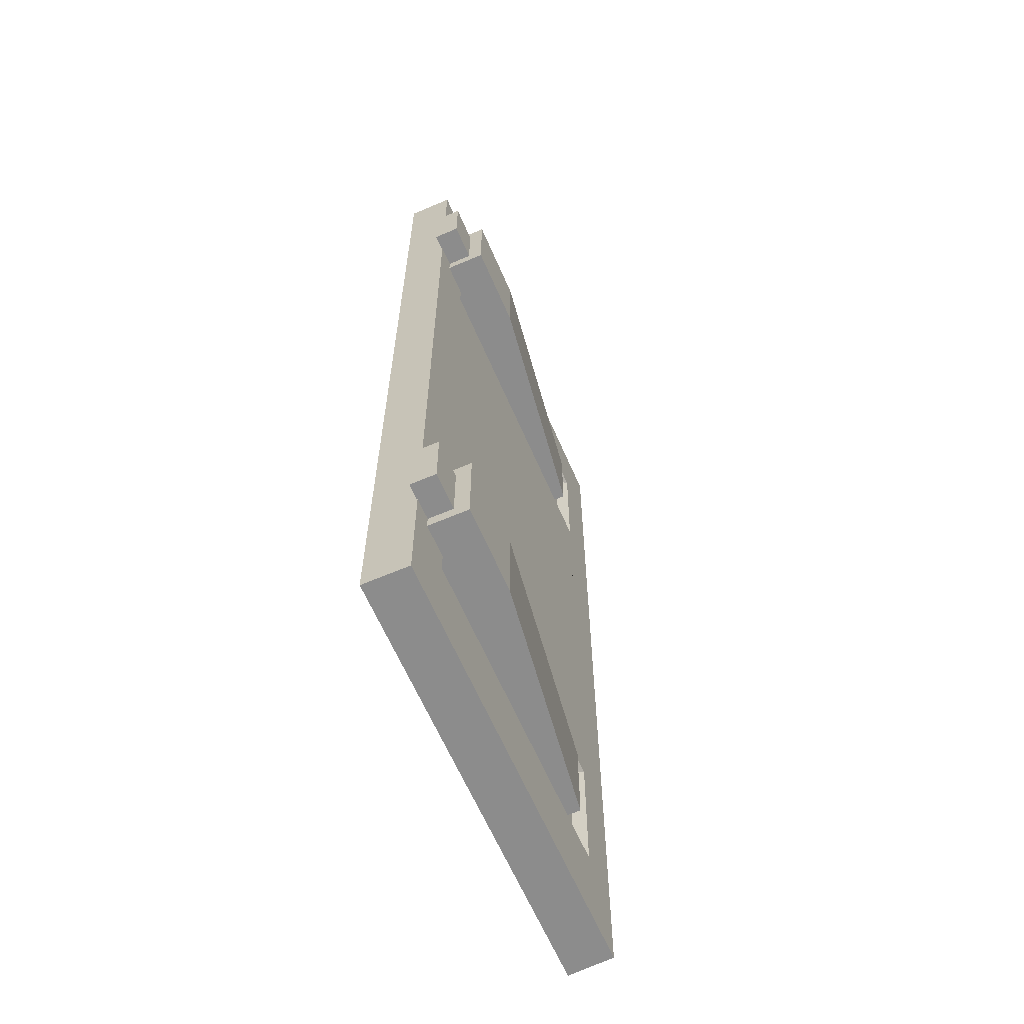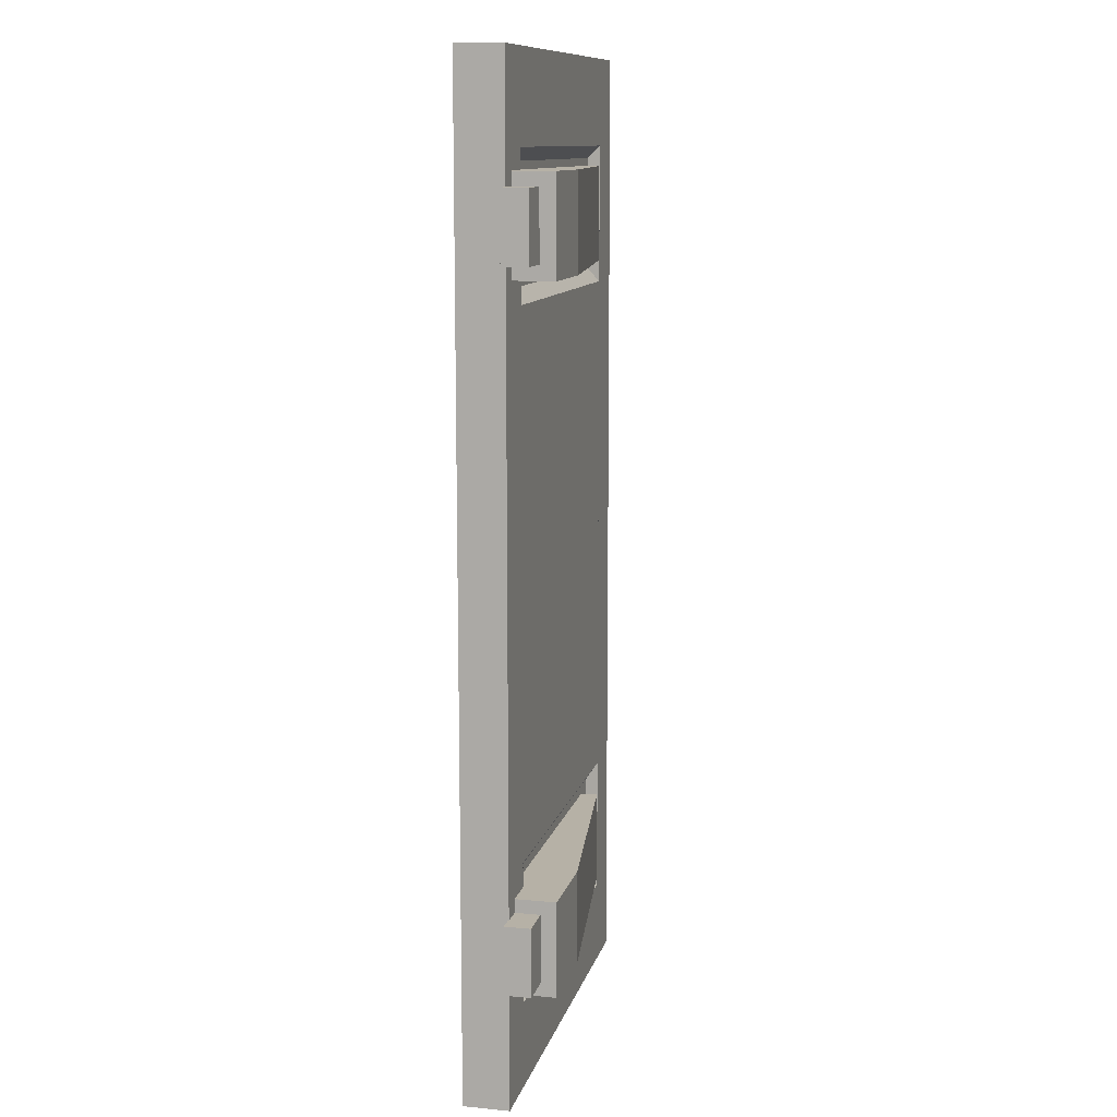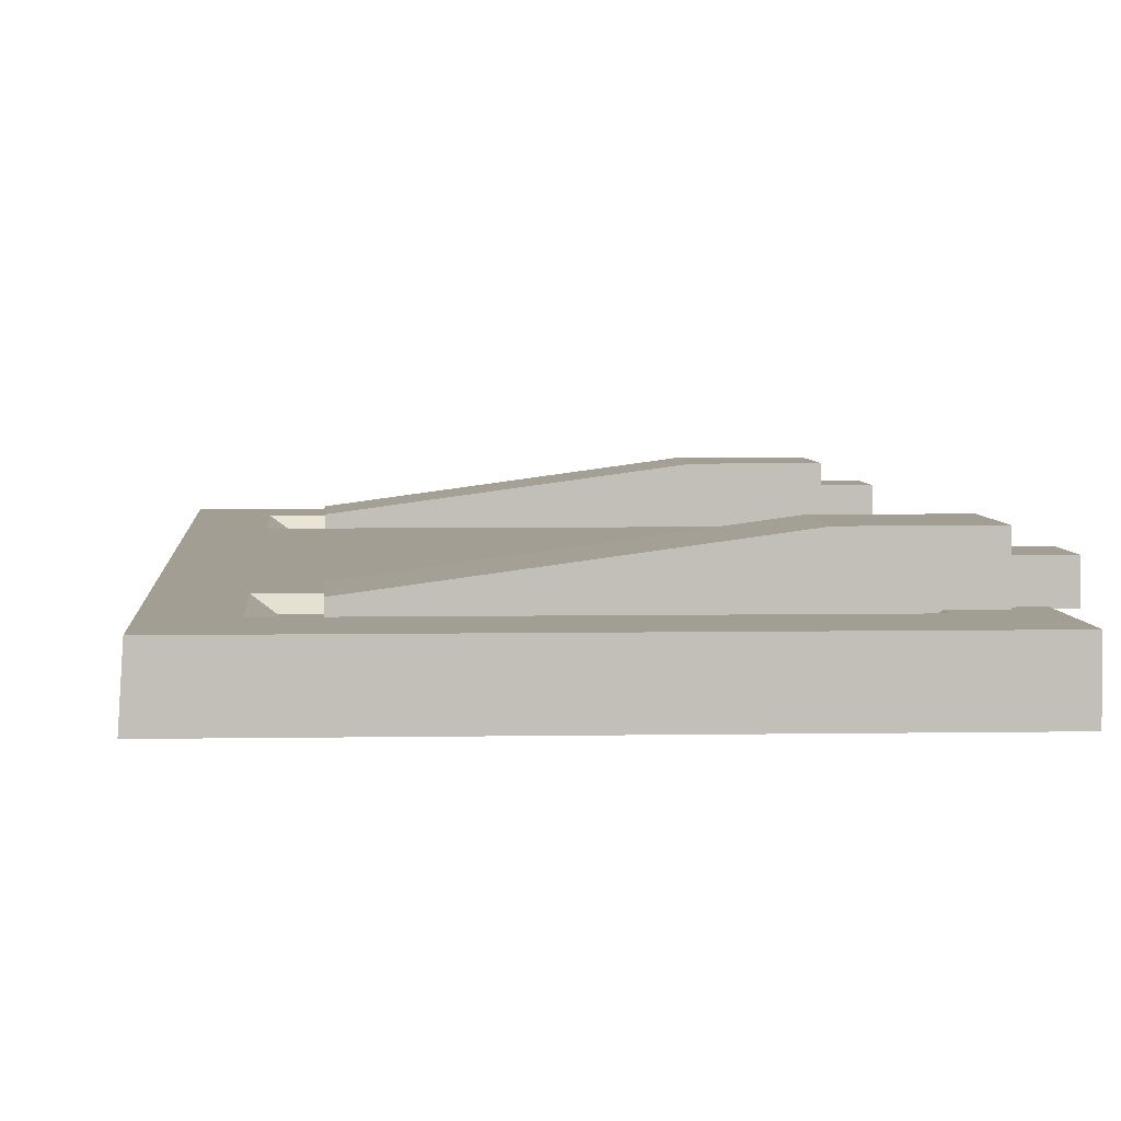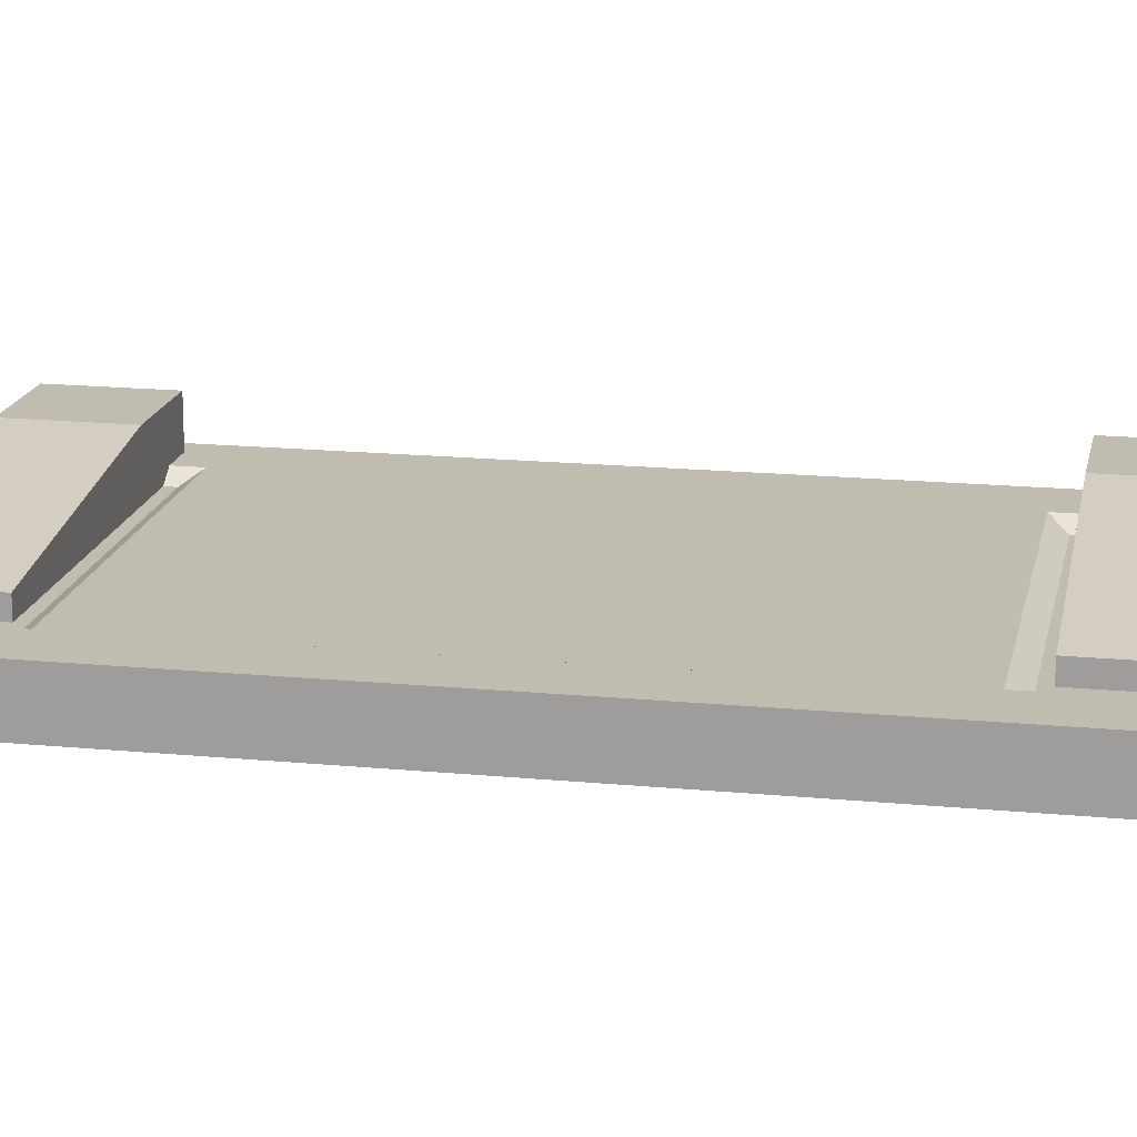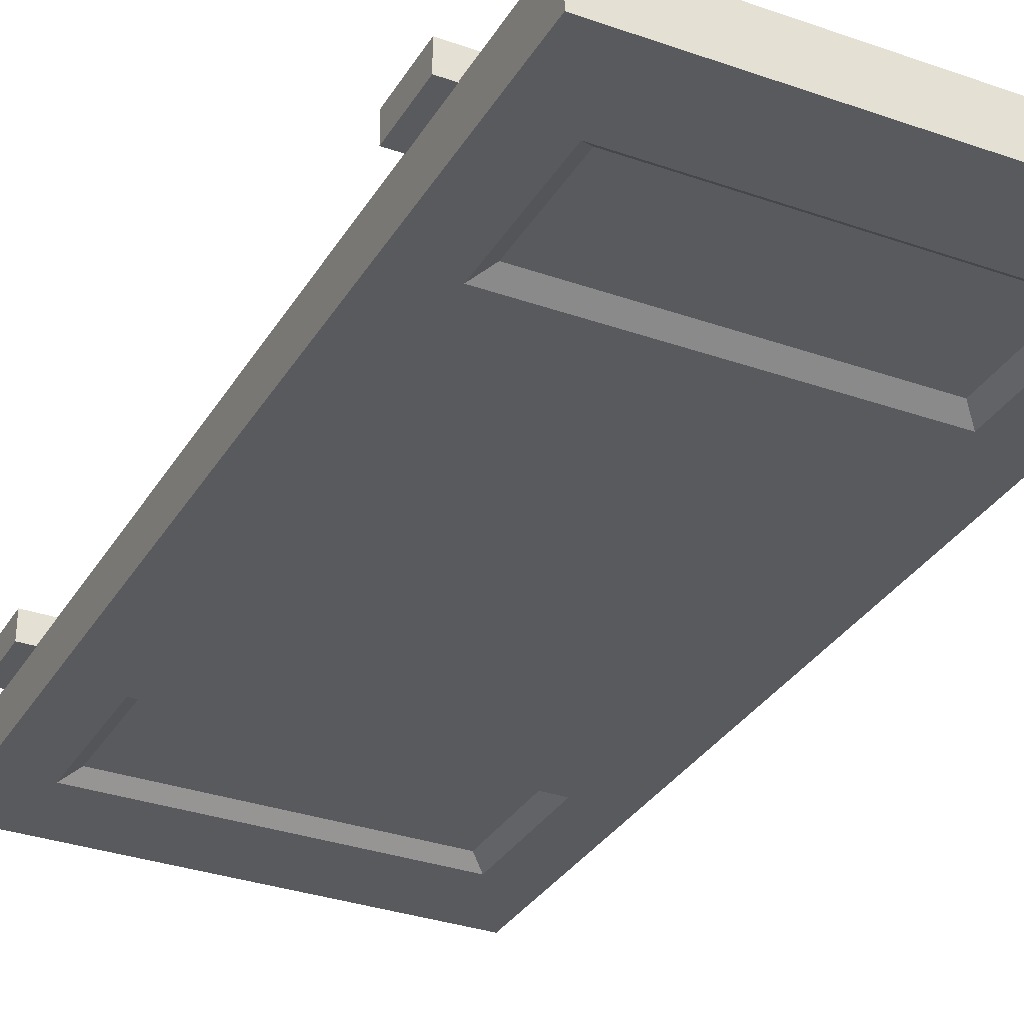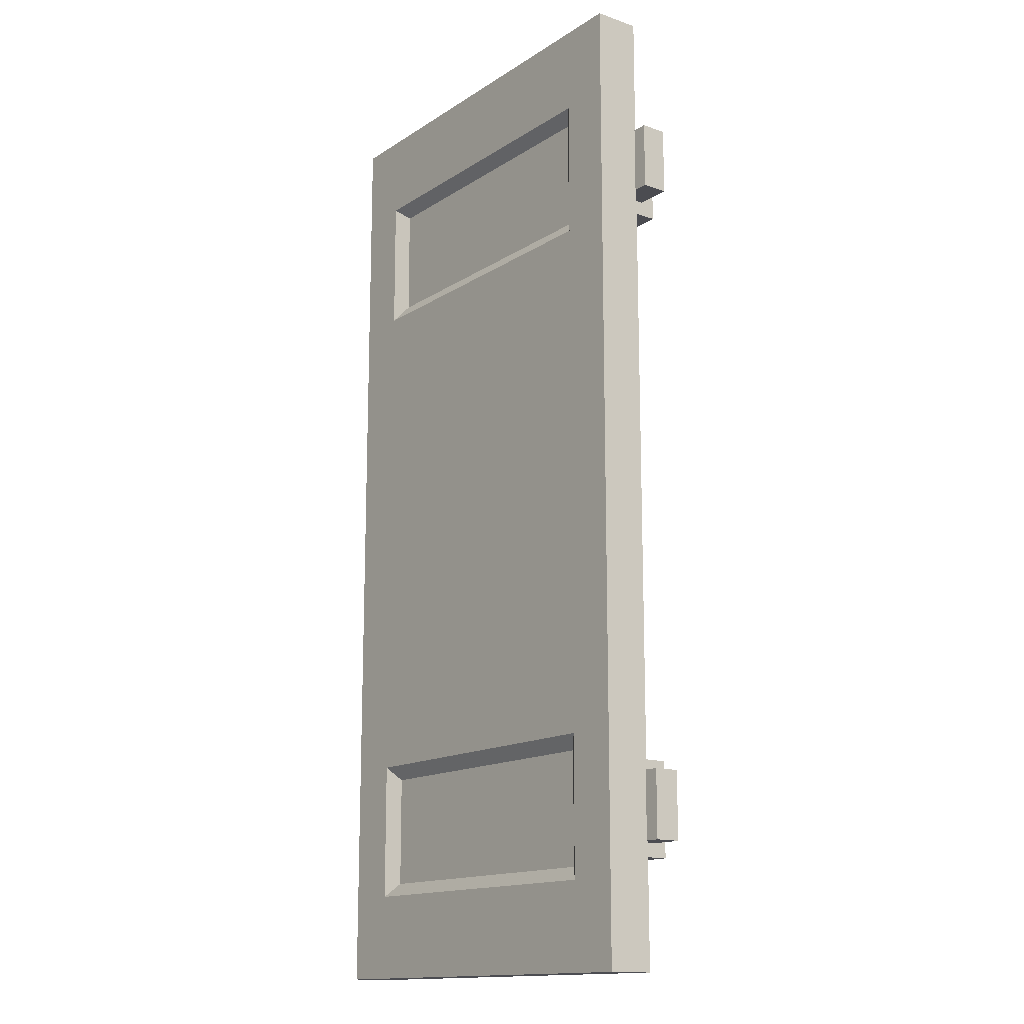
<metadata>
{"format":"obj","ext":"obj","renderer":"f3d","projection":"perspective","resolution":1024,"background":"white","views":[{"elev":-63.4,"azim":-66.6,"up":"+Y"},{"elev":11.3,"azim":-76.8,"up":"+Y"},{"elev":4.1,"azim":176.3,"up":"+Z"},{"elev":17.1,"azim":101.0,"up":"+Z"},{"elev":-32.1,"azim":-26.3,"up":"+Z"},{"elev":-14.7,"azim":-126.5,"up":"+Y"}]}
</metadata>
<code>
g SM_Bld_Bunker_Wall_Concrete_Door_L
v 0.08775 1.01 0.06505
v 0.2961 1.01 0.06505
v 0.2961 0.7804 0.06505
v 0.08775 0.7804 0.06505
v 0.08775 1.01 -0.06229
v 0.2961 1.01 0.06505
v 0.08775 1.01 0.06505
v 0.8796 1.01 -0.01367
v 0.8796 1.01 -0.06229
v 0.08775 0.7804 0.06505
v 0.2961 0.7804 0.06505
v 0.08775 0.7804 -0.06229
v 0.8796 0.7804 -0.06229
v 0.8796 0.7804 -0.01367
v 0.8796 0.7804 -0.01367
v 0.8796 1.01 -0.01367
v 0.8796 1.01 -0.06229
v 0.8796 0.7804 -0.06229
v -0.000224 0.8152 0.02801
v -0.000224 0.8152 -0.0345
v -0.000224 0.9772 -0.0345
v -0.000224 0.9772 0.02801
v 0.08775 1.01 0.06505
v 0.08775 0.9772 -0.0345
v 0.08775 1.01 -0.06229
v 0.08775 0.9772 0.02801
v 0.08775 0.7804 0.06505
v 0.08775 0.8152 0.02801
v 0.08775 0.7804 -0.06229
v 0.08775 0.8152 -0.0345
v 0.08775 0.8152 0.02801
v -0.000224 0.8152 0.02801
v -0.000224 0.9772 0.02801
v 0.08775 0.9772 0.02801
v 0.08775 0.9772 0.02801
v -0.000224 0.9772 0.02801
v -0.000224 0.9772 -0.0345
v 0.08775 0.9772 -0.0345
v 0.08775 0.9772 -0.0345
v -0.000224 0.9772 -0.0345
v -0.000224 0.8152 -0.0345
v 0.08775 0.8152 -0.0345
v 0.08775 0.8152 -0.0345
v -0.000224 0.8152 -0.0345
v -0.000224 0.8152 0.02801
v 0.08775 0.8152 0.02801
v 0.2961 1.01 0.06505
v 0.8796 1.01 -0.01367
v 0.8796 0.7804 -0.01367
v 0.2961 0.7804 0.06505
v 0.2012 0.7573 -0.05534
v 0.2012 1.028 -0.05534
v 0.9351 1.028 -0.05534
v 0.9351 0.7573 -0.05534
v 0.03682 1.269 -0.03219
v 0.03682 1.269 -0.1433
v 1.099 1.269 -0.1433
v 1.093 1.269 -0.03219
v 0.2012 1.028 -0.1179
v 0.2012 0.7573 -0.1179
v 0.9351 0.7573 -0.1179
v 0.9351 1.028 -0.1179
v 0.03682 -1.088 -0.1433
v 0.03682 -1.088 -0.03219
v 1.093 -1.088 -0.03219
v 1.099 -1.088 -0.1433
v 1.093 -1.088 -0.03219
v 1.093 1.269 -0.03219
v 1.099 1.269 -0.1433
v 1.099 -1.088 -0.1433
v 0.03682 -1.088 -0.1433
v 0.03682 1.269 -0.1433
v 0.03682 1.269 -0.03219
v 0.03682 -1.088 -0.03219
v 0.9698 -0.8796 -0.03219
v 0.9698 0.7226 -0.03219
v 0.9698 1.058 -0.03219
v 0.9698 -0.5415 -0.03219
v 0.1665 0.7226 -0.03219
v 0.1665 -0.5415 -0.03219
v 0.1665 -0.8796 -0.03219
v 0.03682 -1.088 -0.03219
v 0.9698 -0.8796 -0.03219
v 0.03682 1.269 -0.03219
v 1.093 -1.088 -0.03219
v 0.1665 1.058 -0.03219
v 0.9698 1.058 -0.03219
v 1.093 1.269 -0.03219
v 0.9698 1.058 -0.1433
v 0.9698 -0.5415 -0.1433
v 0.9698 -0.8796 -0.1433
v 0.9698 0.7226 -0.1433
v 0.1665 -0.5415 -0.1433
v 0.1665 0.7226 -0.1433
v 0.1665 1.058 -0.1433
v 0.03682 1.269 -0.1433
v 0.9698 1.058 -0.1433
v 0.03682 -1.088 -0.1433
v 1.099 1.269 -0.1433
v 0.1665 -0.8796 -0.1433
v 0.9698 -0.8796 -0.1433
v 1.099 -1.088 -0.1433
v 0.2012 -0.8471 -0.05534
v 0.2012 -0.5763 -0.05534
v 0.9351 -0.5763 -0.05534
v 0.9351 -0.8471 -0.05534
v 0.1665 -0.5415 -0.03219
v 0.1665 0.7226 -0.03219
v 0.9698 0.7226 -0.03219
v 0.9698 -0.5415 -0.03219
v 0.2012 -0.5763 -0.1179
v 0.2012 -0.8471 -0.1179
v 0.9351 -0.8471 -0.1179
v 0.9351 -0.5763 -0.1179
v 0.1665 0.7226 -0.1433
v 0.1665 -0.5415 -0.1433
v 0.9698 -0.5415 -0.1433
v 0.9698 0.7226 -0.1433
v 0.1665 0.7226 -0.03219
v 0.2012 0.7573 -0.05534
v 0.9351 0.7573 -0.05534
v 0.9698 0.7226 -0.03219
v 0.9698 0.7226 -0.03219
v 0.9351 0.7573 -0.05534
v 0.9351 1.028 -0.05534
v 0.9698 1.058 -0.03219
v 0.9698 1.058 -0.03219
v 0.9351 1.028 -0.05534
v 0.2012 1.028 -0.05534
v 0.1665 1.058 -0.03219
v 0.1665 1.058 -0.03219
v 0.2012 1.028 -0.05534
v 0.2012 0.7573 -0.05534
v 0.1665 0.7226 -0.03219
v 0.1665 1.058 -0.1433
v 0.2012 1.028 -0.1179
v 0.9351 1.028 -0.1179
v 0.9698 1.058 -0.1433
v 0.9698 1.058 -0.1433
v 0.9351 1.028 -0.1179
v 0.9351 0.7573 -0.1179
v 0.9698 0.7226 -0.1433
v 0.9698 0.7226 -0.1433
v 0.9351 0.7573 -0.1179
v 0.2012 0.7573 -0.1179
v 0.1665 0.7226 -0.1433
v 0.1665 0.7226 -0.1433
v 0.2012 0.7573 -0.1179
v 0.2012 1.028 -0.1179
v 0.1665 1.058 -0.1433
v 0.1665 -0.8796 -0.03219
v 0.2012 -0.8471 -0.05534
v 0.9351 -0.8471 -0.05534
v 0.9698 -0.8796 -0.03219
v 0.9698 -0.8796 -0.03219
v 0.9351 -0.8471 -0.05534
v 0.9351 -0.5763 -0.05534
v 0.9698 -0.5415 -0.03219
v 0.9698 -0.5415 -0.03219
v 0.9351 -0.5763 -0.05534
v 0.2012 -0.5763 -0.05534
v 0.1665 -0.5415 -0.03219
v 0.1665 -0.5415 -0.03219
v 0.2012 -0.5763 -0.05534
v 0.2012 -0.8471 -0.05534
v 0.1665 -0.8796 -0.03219
v 0.1665 -0.5415 -0.1433
v 0.2012 -0.5763 -0.1179
v 0.9351 -0.5763 -0.1179
v 0.9698 -0.5415 -0.1433
v 0.9698 -0.5415 -0.1433
v 0.9351 -0.5763 -0.1179
v 0.9351 -0.8471 -0.1179
v 0.9698 -0.8796 -0.1433
v 0.9698 -0.8796 -0.1433
v 0.9351 -0.8471 -0.1179
v 0.2012 -0.8471 -0.1179
v 0.1665 -0.8796 -0.1433
v 0.1665 -0.8796 -0.1433
v 0.2012 -0.8471 -0.1179
v 0.2012 -0.5763 -0.1179
v 0.1665 -0.5415 -0.1433
v 0.08775 -0.5994 0.06505
v 0.2961 -0.5994 0.06505
v 0.2961 -0.8263 0.06505
v 0.08775 -0.8263 0.06505
v 0.08775 -0.5994 -0.06229
v 0.2961 -0.5994 0.06505
v 0.08775 -0.5994 0.06505
v 0.8796 -0.5994 -0.01367
v 0.8796 -0.5994 -0.06229
v 0.08775 -0.8263 0.06505
v 0.2961 -0.8263 0.06505
v 0.08775 -0.8263 -0.06229
v 0.8796 -0.8263 -0.06229
v 0.8796 -0.8263 -0.01367
v 0.8796 -0.8263 -0.01367
v 0.8796 -0.5994 -0.01367
v 0.8796 -0.5994 -0.06229
v 0.8796 -0.8263 -0.06229
v -0.000224 -0.7939 0.02801
v -0.000224 -0.7939 -0.0345
v -0.000224 -0.6318 -0.0345
v -0.000224 -0.6318 0.02801
v 0.08775 -0.5994 0.06505
v 0.08775 -0.6318 -0.0345
v 0.08775 -0.5994 -0.06229
v 0.08775 -0.6318 0.02801
v 0.08775 -0.8263 0.06505
v 0.08775 -0.7939 0.02801
v 0.08775 -0.8263 -0.06229
v 0.08775 -0.7939 -0.0345
v 0.08775 -0.7939 0.02801
v -0.000224 -0.7939 0.02801
v -0.000224 -0.6318 0.02801
v 0.08775 -0.6318 0.02801
v 0.08775 -0.6318 0.02801
v -0.000224 -0.6318 0.02801
v -0.000224 -0.6318 -0.0345
v 0.08775 -0.6318 -0.0345
v 0.08775 -0.6318 -0.0345
v -0.000224 -0.6318 -0.0345
v -0.000224 -0.7939 -0.0345
v 0.08775 -0.7939 -0.0345
v 0.08775 -0.7939 -0.0345
v -0.000224 -0.7939 -0.0345
v -0.000224 -0.7939 0.02801
v 0.08775 -0.7939 0.02801
v 0.2961 -0.5994 0.06505
v 0.8796 -0.5994 -0.01367
v 0.8796 -0.8263 -0.01367
v 0.2961 -0.8263 0.06505
g SM_Bld_Bunker_Wall_Concrete_Door_L_0
f 3 2 1
f 4 3 1
f 7 6 5
f 6 8 5
f 8 9 5
f 12 11 10
f 12 13 11
f 13 14 11
f 17 16 15
f 18 17 15
f 21 20 19
f 22 21 19
f 25 24 23
f 24 26 23
f 23 26 27
f 26 28 27
f 27 28 29
f 28 30 29
f 33 32 31
f 34 33 31
f 37 36 35
f 38 37 35
f 41 40 39
f 42 41 39
f 45 44 43
f 46 45 43
f 49 48 47
f 50 49 47
f 53 52 51
f 54 53 51
f 57 56 55
f 58 57 55
f 61 60 59
f 62 61 59
f 65 64 63
f 66 65 63
f 69 68 67
f 70 69 67
f 73 72 71
f 74 73 71
f 77 76 75
f 76 78 75
f 81 80 79
f 79 82 81
f 83 81 82
f 79 84 82
f 85 83 82
f 79 86 84
f 87 83 85
f 84 86 88
f 85 88 87
f 86 87 88
f 91 90 89
f 90 92 89
f 95 94 93
f 93 96 95
f 97 95 96
f 93 98 96
f 99 97 96
f 93 100 98
f 101 97 99
f 98 100 102
f 99 102 101
f 100 101 102
f 105 104 103
f 106 105 103
f 109 108 107
f 110 109 107
f 113 112 111
f 114 113 111
f 117 116 115
f 118 117 115
f 121 120 119
f 122 121 119
f 125 124 123
f 126 125 123
f 129 128 127
f 130 129 127
f 133 132 131
f 134 133 131
f 137 136 135
f 138 137 135
f 141 140 139
f 142 141 139
f 145 144 143
f 146 145 143
f 149 148 147
f 150 149 147
f 153 152 151
f 154 153 151
f 157 156 155
f 158 157 155
f 161 160 159
f 162 161 159
f 165 164 163
f 166 165 163
f 169 168 167
f 170 169 167
f 173 172 171
f 174 173 171
f 177 176 175
f 178 177 175
f 181 180 179
f 182 181 179
f 185 184 183
f 186 185 183
f 189 188 187
f 188 190 187
f 190 191 187
f 194 193 192
f 194 195 193
f 195 196 193
f 199 198 197
f 200 199 197
f 203 202 201
f 204 203 201
f 207 206 205
f 206 208 205
f 205 208 209
f 208 210 209
f 209 210 211
f 210 212 211
f 215 214 213
f 216 215 213
f 219 218 217
f 220 219 217
f 223 222 221
f 224 223 221
f 227 226 225
f 228 227 225
f 231 230 229
f 232 231 229

</code>
